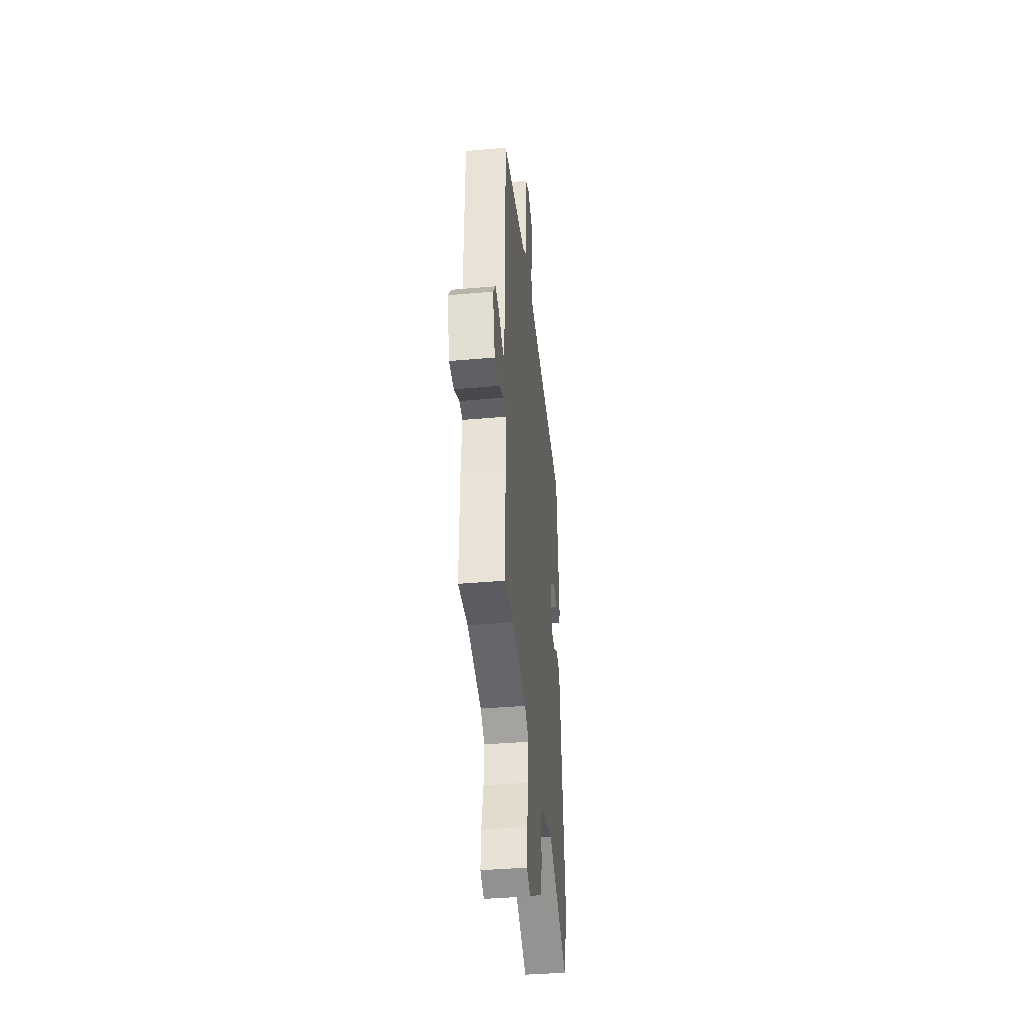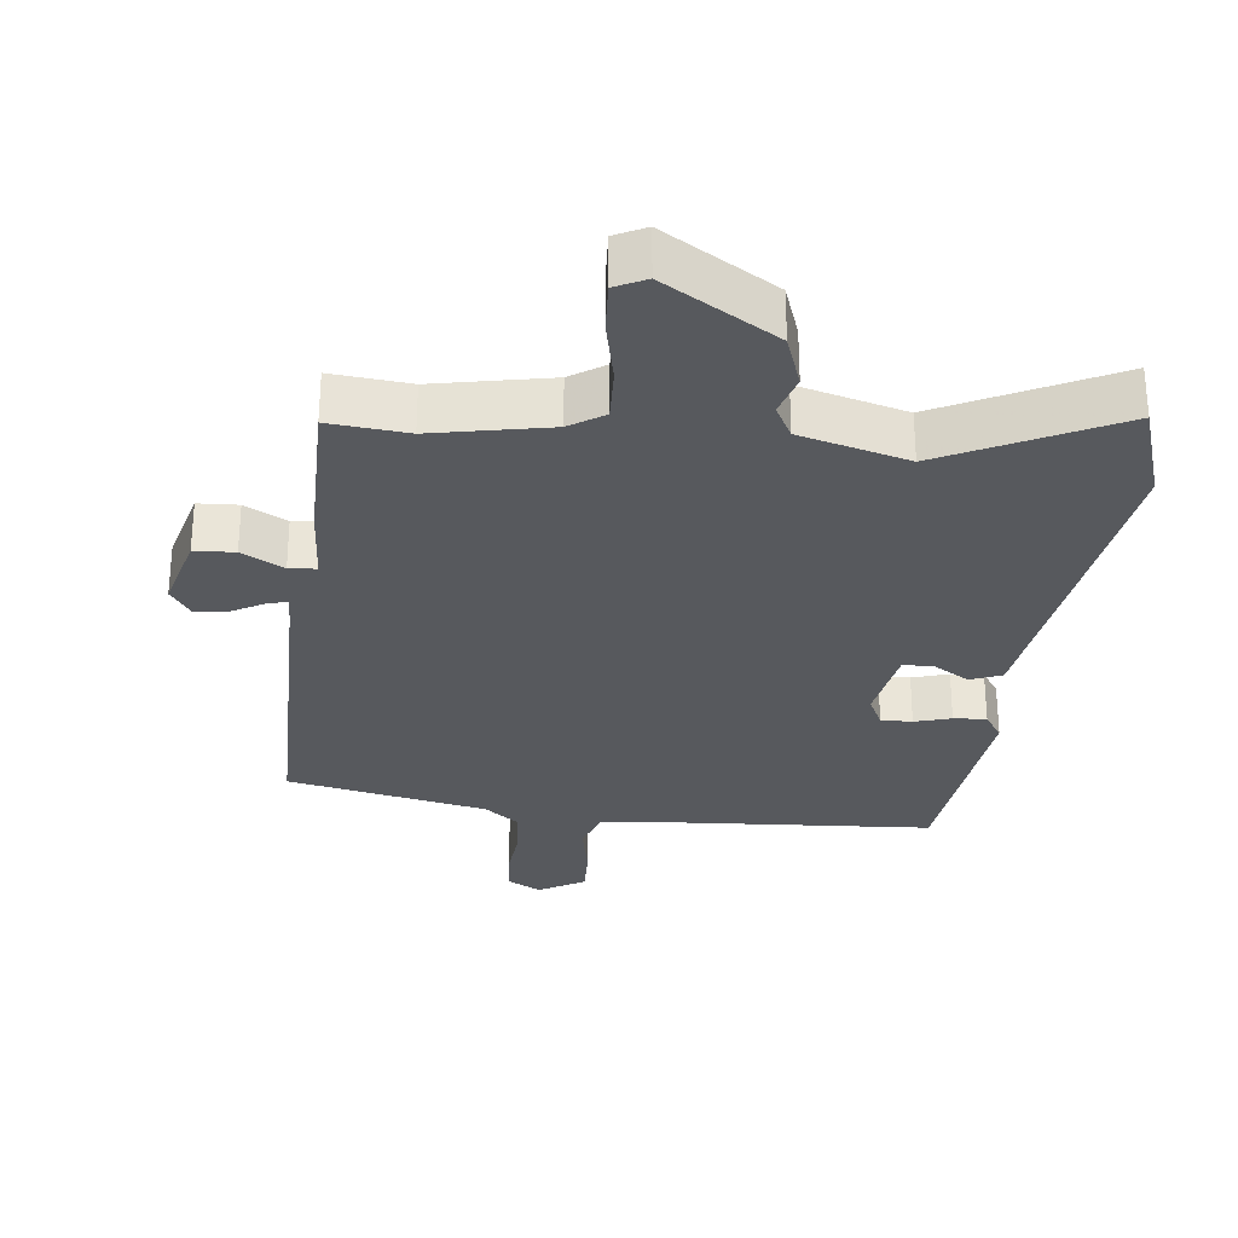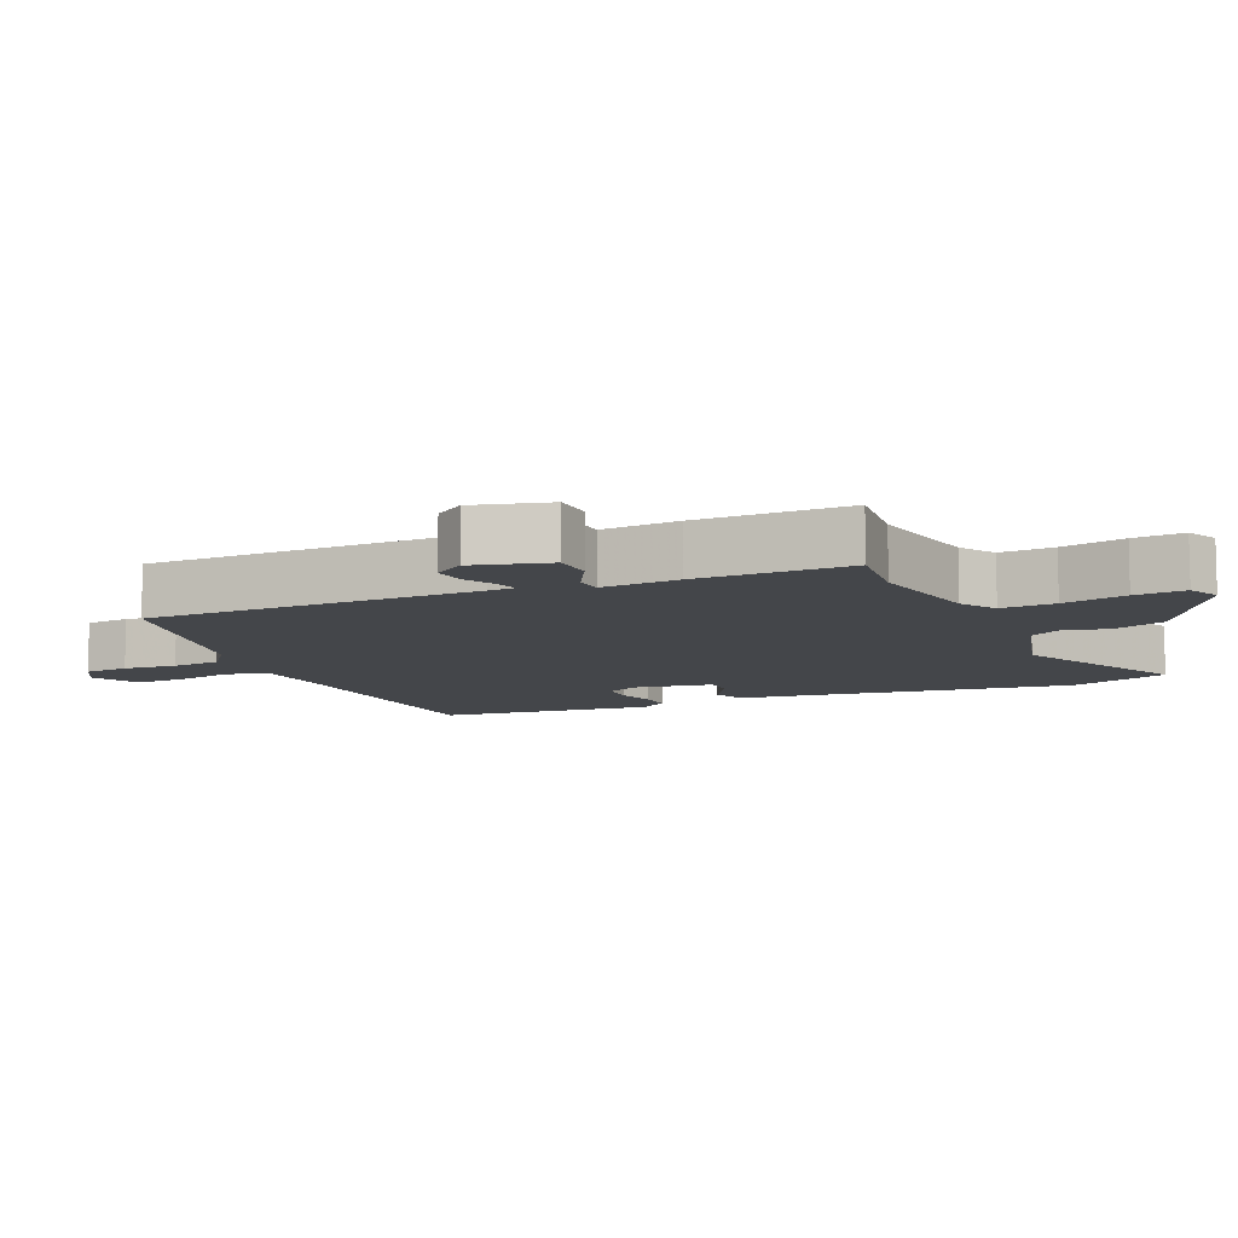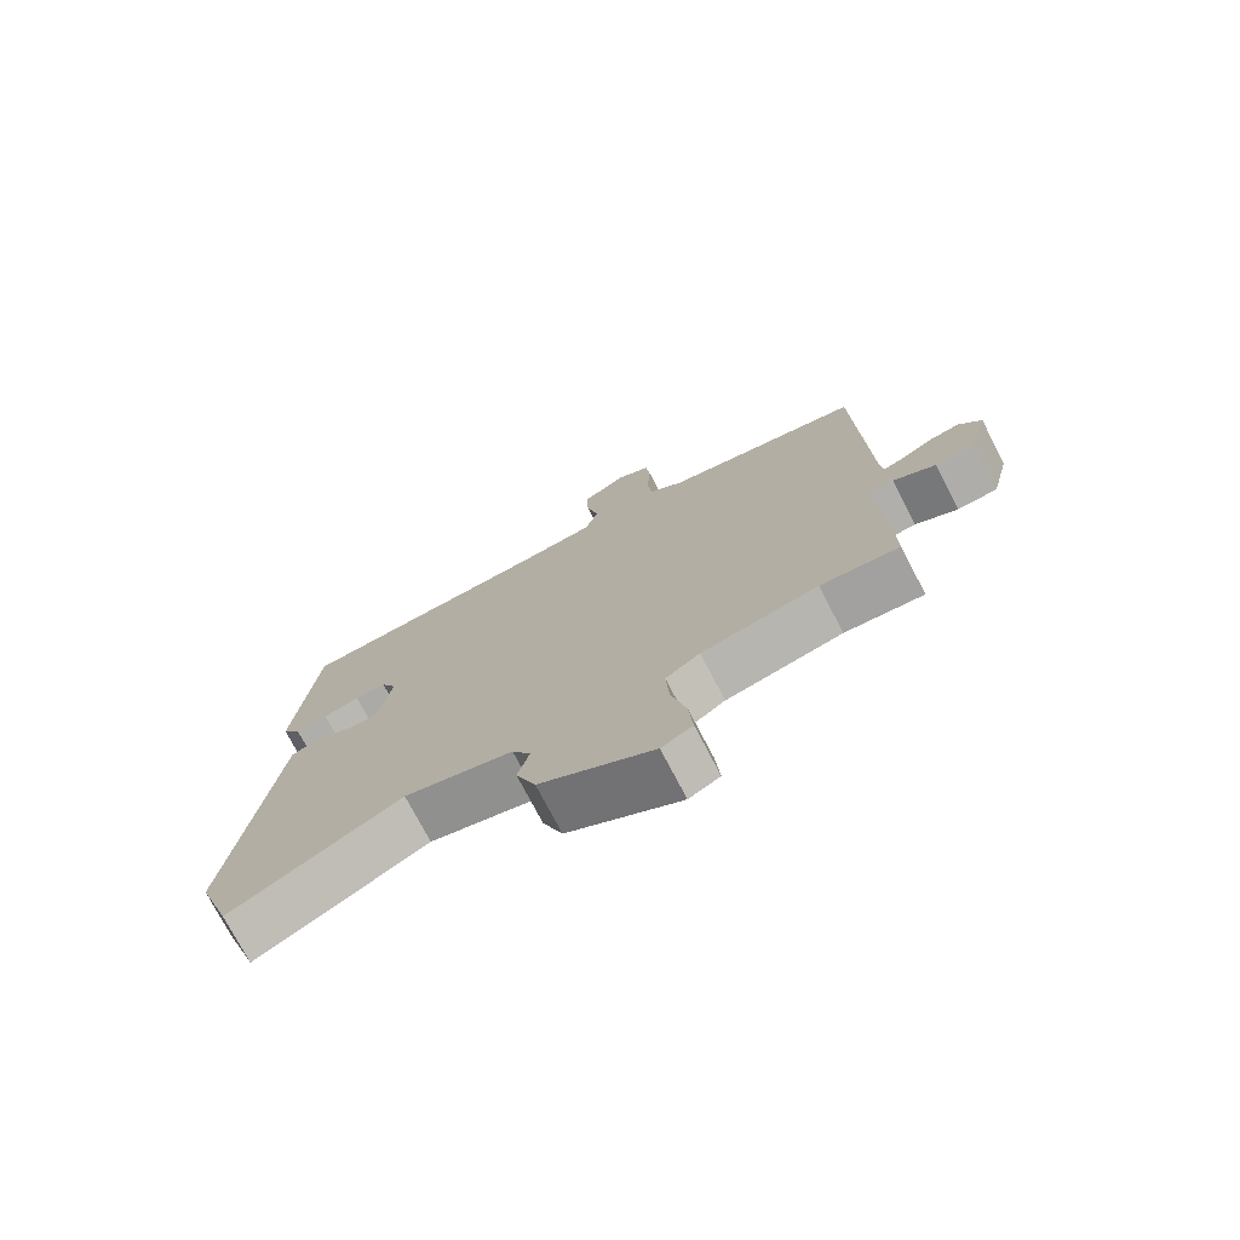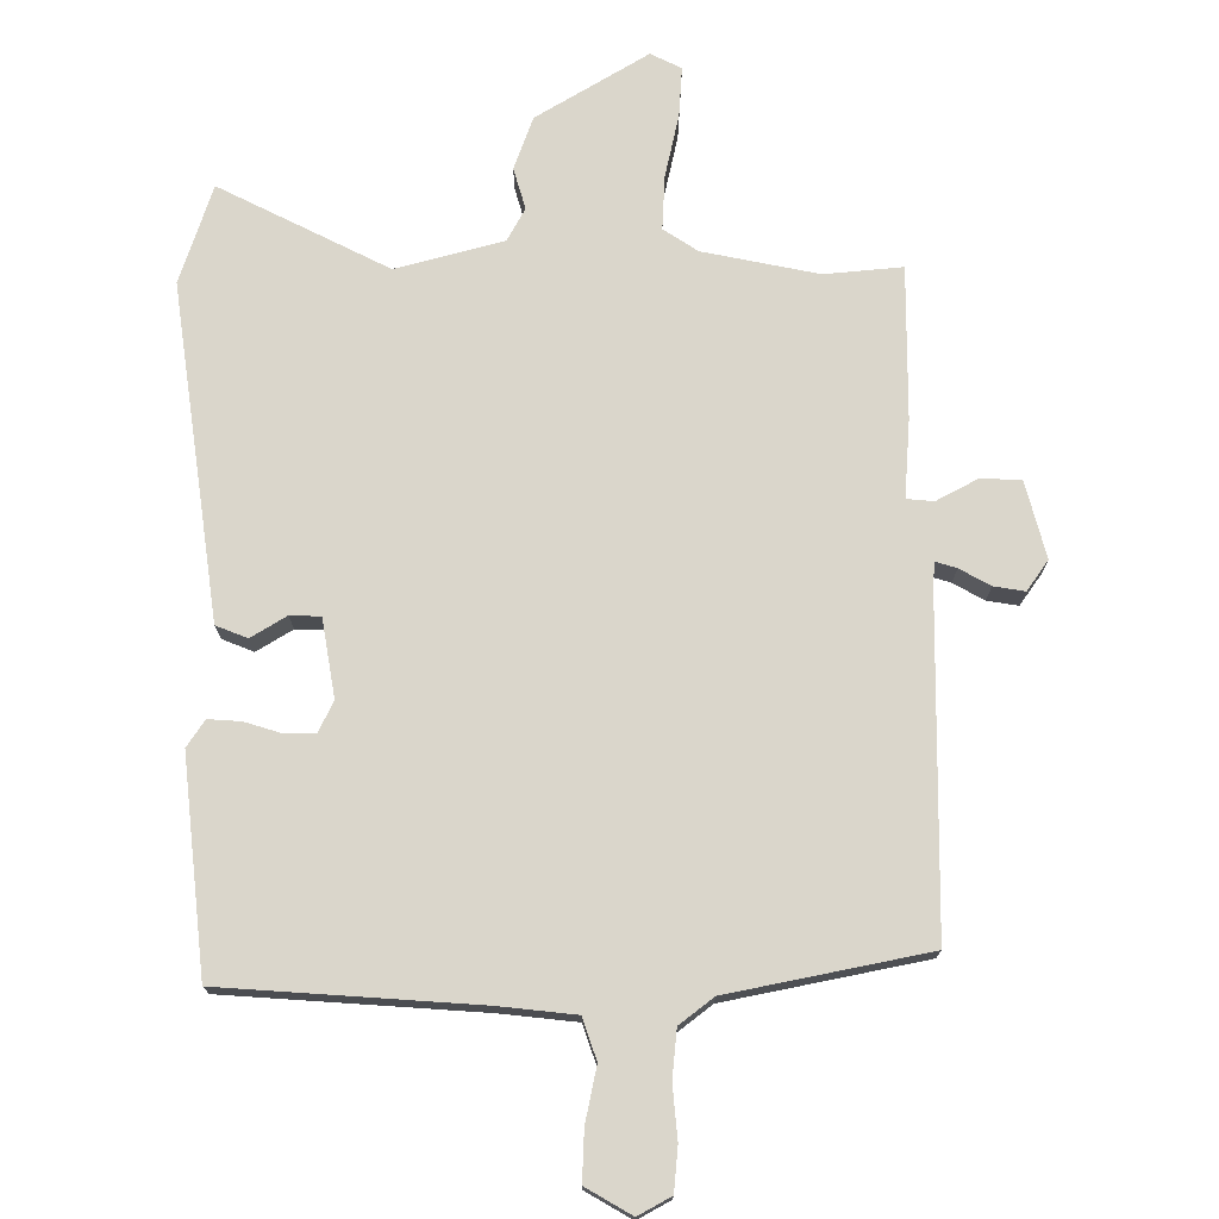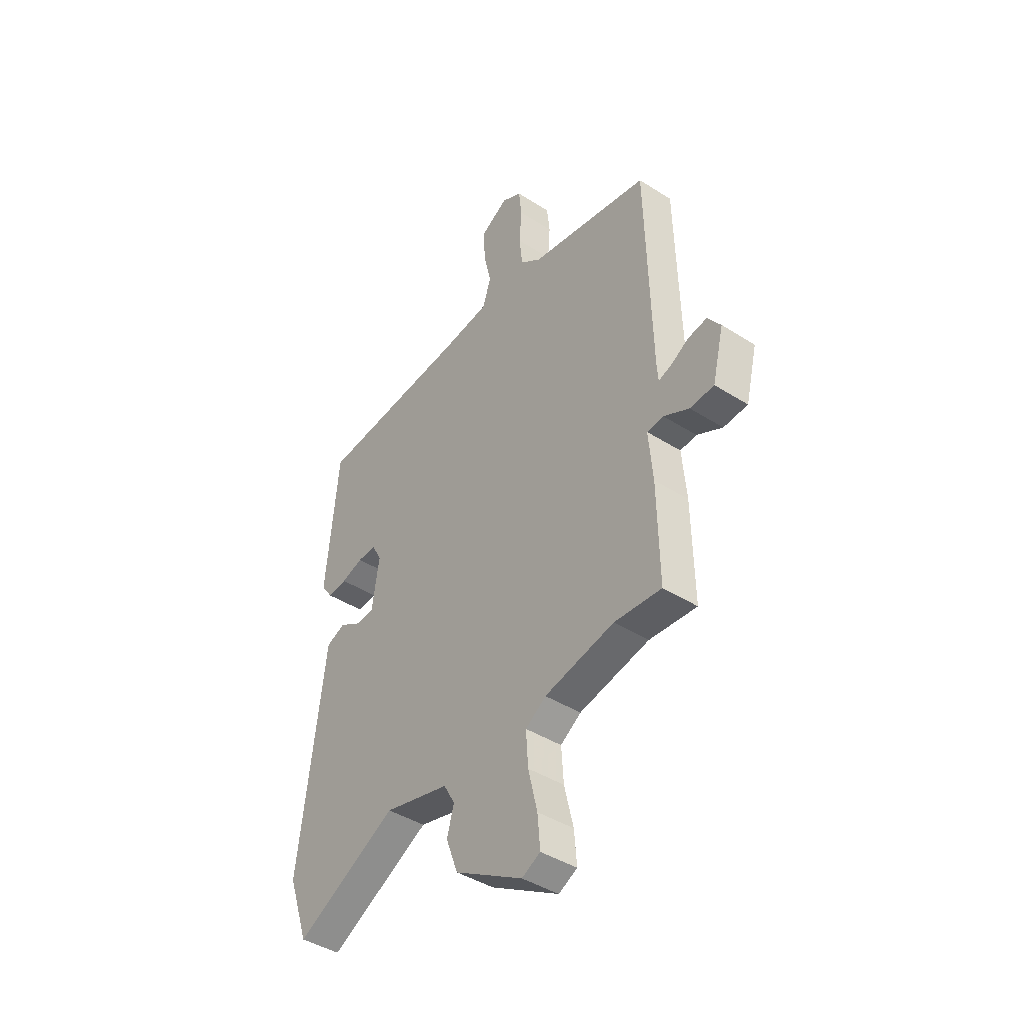
<metadata>
{"format":"obj","ext":"obj","renderer":"f3d","projection":"perspective","resolution":1024,"background":"white","views":[{"elev":-39.6,"azim":96.2,"up":"+Z"},{"elev":-29.5,"azim":172.5,"up":"+Y"},{"elev":-9.7,"azim":112.6,"up":"+Y"},{"elev":-75.0,"azim":27.5,"up":"+Z"},{"elev":74.1,"azim":-0.9,"up":"+Y"},{"elev":-42.5,"azim":52.7,"up":"+Z"}]}
</metadata>
<code>
v 0.507 0.07 -0.501
v 0.392 0.07 -0.492
v 0.222 0.07 -0.529
v 0.172 0.07 -0.563
v 0.177 0.07 -0.642
v 0.199 0.07 -0.735
v 0.205 0.07 -0.809
v 0.16 0.07 -0.832
v -0.006 0.07 -0.735
v -0.035 0.07 -0.658
v -0.018 0.07 -0.597
v -0.045 0.07 -0.549
v -0.204 0.07 -0.509
v -0.452 0.07 -0.638
v -0.502 0.07 -0.493
v -0.458 0.07 -0.15
v -0.439 0.07 0
v -0.393 0.07 0.019
v -0.34 0.07 -0.012
v -0.295 0.07 -0.01
v -0.277 0.07 0.106
v -0.3 0.07 0.151
v -0.346 0.07 0.15
v -0.399 0.07 0.133
v -0.447 0.07 0.129
v -0.474 0.07 0.168
v -0.444 0.07 0.484
v -0.069 0.07 0.515
v 0.045 0.07 0.529
v 0.065 0.07 0.59
v 0.047 0.07 0.671
v 0.043 0.07 0.745
v 0.11 0.07 0.785
v 0.159 0.07 0.759
v 0.166 0.07 0.694
v 0.16 0.07 0.616
v 0.168 0.07 0.545
v 0.219 0.07 0.507
v 0.513 0.07 0.452
v 0.525 0.07 -0.034
v 0.528 0.07 -0.074
v 0.559 0.07 -0.064
v 0.604 0.07 -0.038
v 0.65 0.07 -0.03
v 0.682 0.07 -0.074
v 0.654 0.07 -0.187
v 0.595 0.07 -0.191
v 0.533 0.07 -0.159
v 0.493 0.07 -0.163
v 0.503 0.07 -0.277
v 0.507 0 -0.501
v 0.392 0 -0.492
v 0.222 0 -0.529
v 0.172 0 -0.563
v 0.177 0 -0.642
v 0.199 0 -0.735
v 0.205 0 -0.809
v 0.16 0 -0.832
v -0.006 0 -0.735
v -0.035 0 -0.658
v -0.018 0 -0.597
v -0.045 0 -0.549
v -0.204 0 -0.509
v -0.452 0 -0.638
v -0.502 0 -0.493
v -0.458 0 -0.15
v -0.439 0 0
v -0.393 0 0.019
v -0.34 0 -0.012
v -0.295 0 -0.01
v -0.277 0 0.106
v -0.3 0 0.151
v -0.346 0 0.15
v -0.399 0 0.133
v -0.447 0 0.129
v -0.474 0 0.168
v -0.444 0 0.484
v -0.069 0 0.515
v 0.045 0 0.529
v 0.065 0 0.59
v 0.047 0 0.671
v 0.043 0 0.745
v 0.11 0 0.785
v 0.159 0 0.759
v 0.166 0 0.694
v 0.16 0 0.616
v 0.168 0 0.545
v 0.219 0 0.507
v 0.513 0 0.452
v 0.525 0 -0.034
v 0.528 0 -0.074
v 0.559 0 -0.064
v 0.604 0 -0.038
v 0.65 0 -0.03
v 0.682 0 -0.074
v 0.654 0 -0.187
v 0.595 0 -0.191
v 0.533 0 -0.159
v 0.493 0 -0.163
v 0.503 0 -0.277
f 49 50 1 2
f 45 46 47 48
f 45 48 49
f 42 43 44 45
f 41 42 45 49
f 40 41 49
f 38 39 40 49
f 37 38 49 2
f 33 34 35 36
f 33 36 37
f 30 31 32 33
f 30 33 37 2
f 25 26 27 28
f 23 24 25 28
f 22 23 28 29
f 21 22 29
f 20 21 29
f 16 17 18 19
f 16 19 20
f 13 14 15 16
f 12 13 16 20
f 11 12 20 29
f 9 10 11
f 5 6 7 8
f 4 5 8 9
f 29 30 2 3
f 4 9 11 29
f 3 4 29
f 52 51 100 99
f 98 97 96 95
f 99 98 95
f 95 94 93 92
f 99 95 92 91
f 99 91 90
f 99 90 89 88
f 52 99 88 87
f 86 85 84 83
f 87 86 83
f 83 82 81 80
f 52 87 83 80
f 78 77 76 75
f 78 75 74 73
f 79 78 73 72
f 79 72 71
f 79 71 70
f 69 68 67 66
f 70 69 66
f 66 65 64 63
f 70 66 63 62
f 79 70 62 61
f 61 60 59
f 58 57 56 55
f 59 58 55 54
f 53 52 80 79
f 79 61 59 54
f 79 54 53
f 1 51 52 2
f 2 52 53 3
f 3 53 54 4
f 4 54 55 5
f 5 55 56 6
f 6 56 57 7
f 7 57 58 8
f 8 58 59 9
f 9 59 60 10
f 10 60 61 11
f 11 61 62 12
f 12 62 63 13
f 13 63 64 14
f 14 64 65 15
f 15 65 66 16
f 16 66 67 17
f 17 67 68 18
f 18 68 69 19
f 19 69 70 20
f 20 70 71 21
f 21 71 72 22
f 22 72 73 23
f 23 73 74 24
f 24 74 75 25
f 25 75 76 26
f 26 76 77 27
f 27 77 78 28
f 28 78 79 29
f 29 79 80 30
f 30 80 81 31
f 31 81 82 32
f 32 82 83 33
f 33 83 84 34
f 34 84 85 35
f 35 85 86 36
f 36 86 87 37
f 37 87 88 38
f 38 88 89 39
f 39 89 90 40
f 40 90 91 41
f 41 91 92 42
f 42 92 93 43
f 43 93 94 44
f 44 94 95 45
f 45 95 96 46
f 46 96 97 47
f 47 97 98 48
f 48 98 99 49
f 49 99 100 50
f 50 100 51 1

</code>
